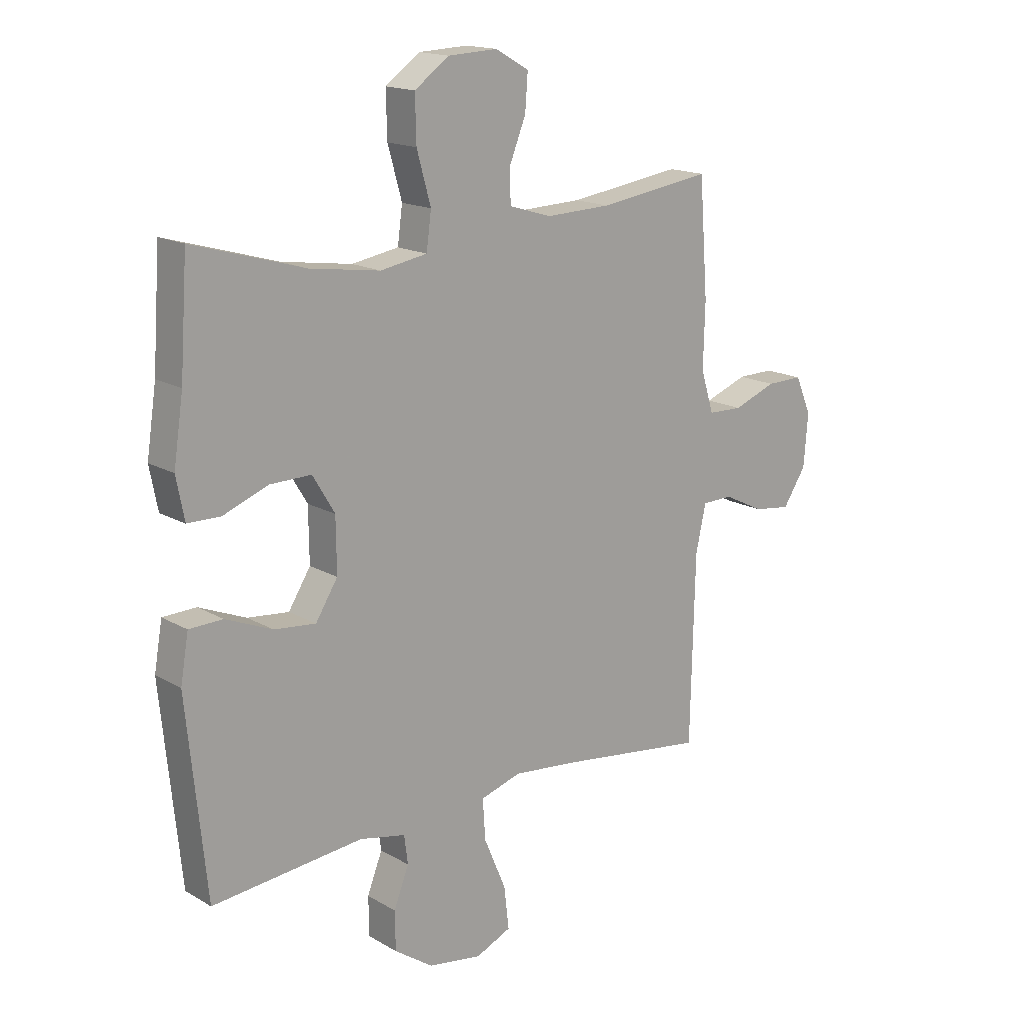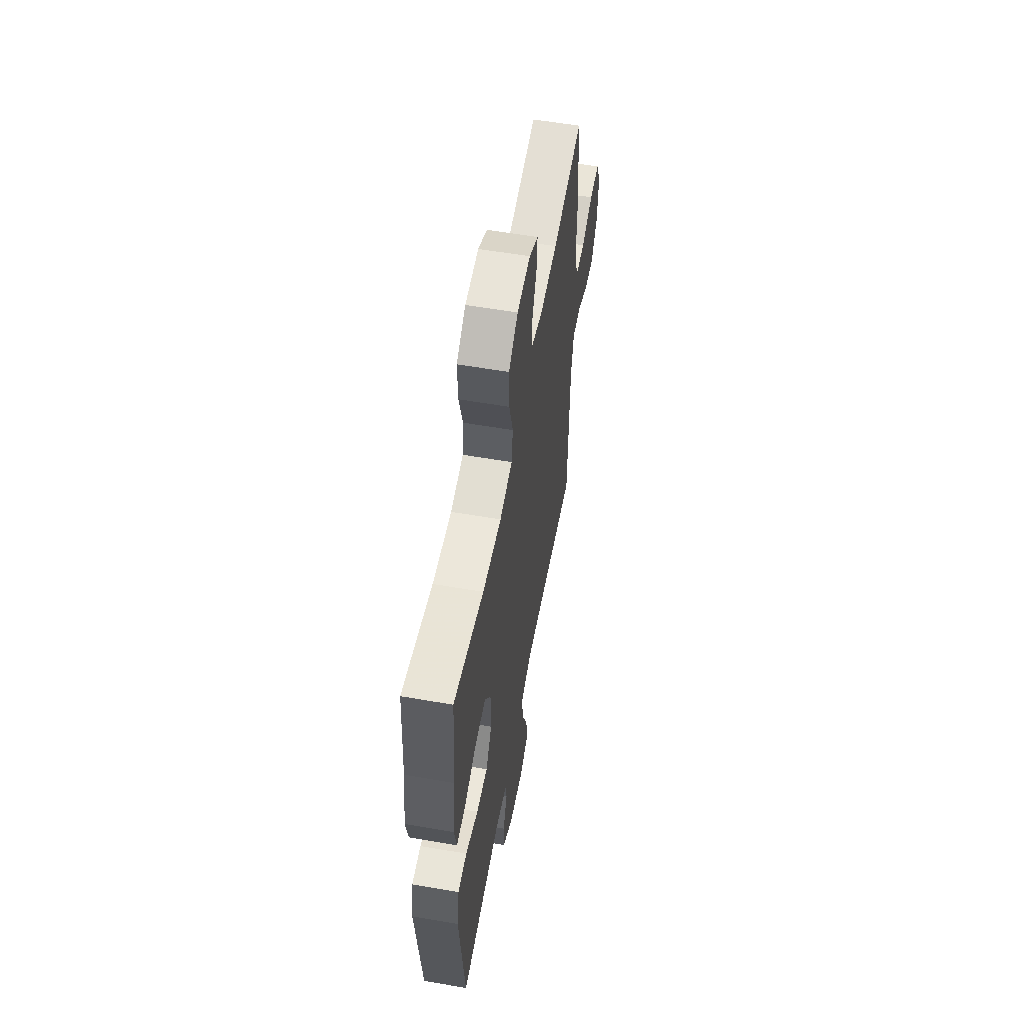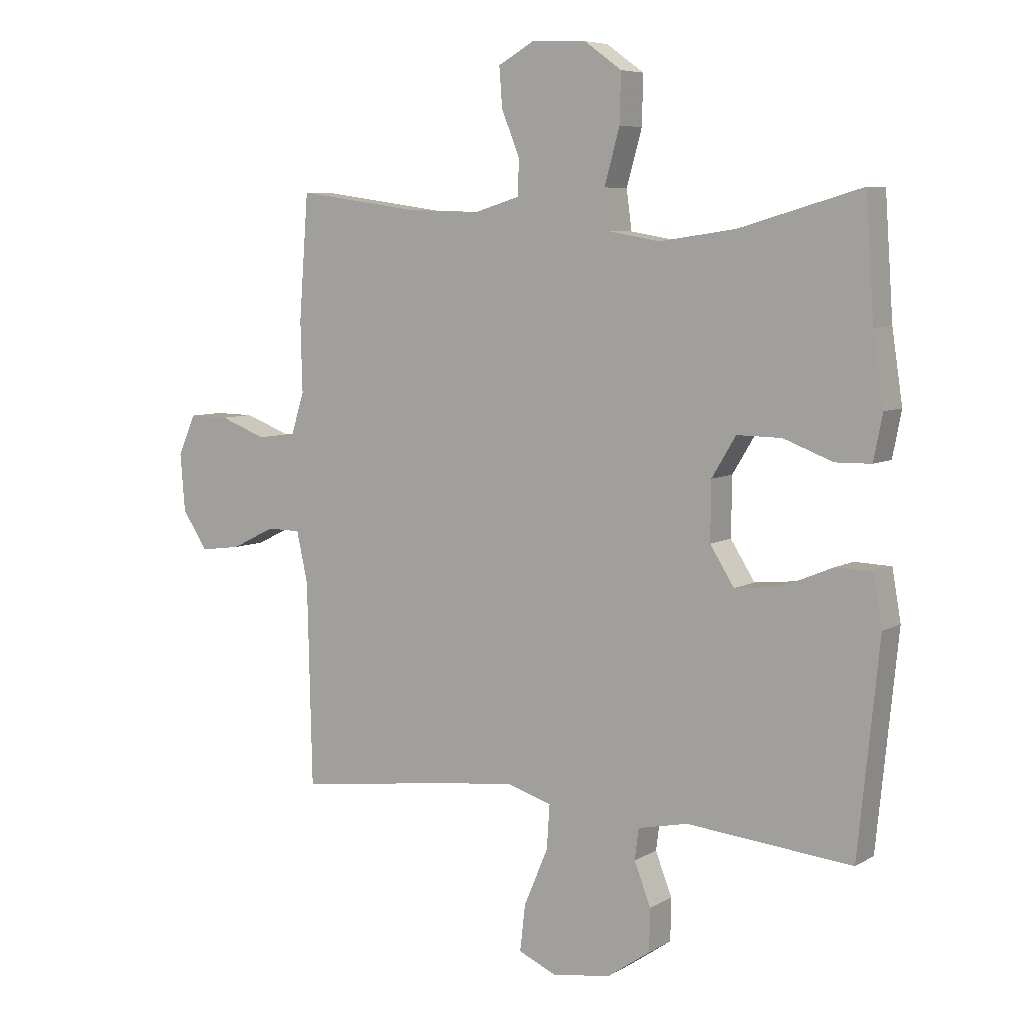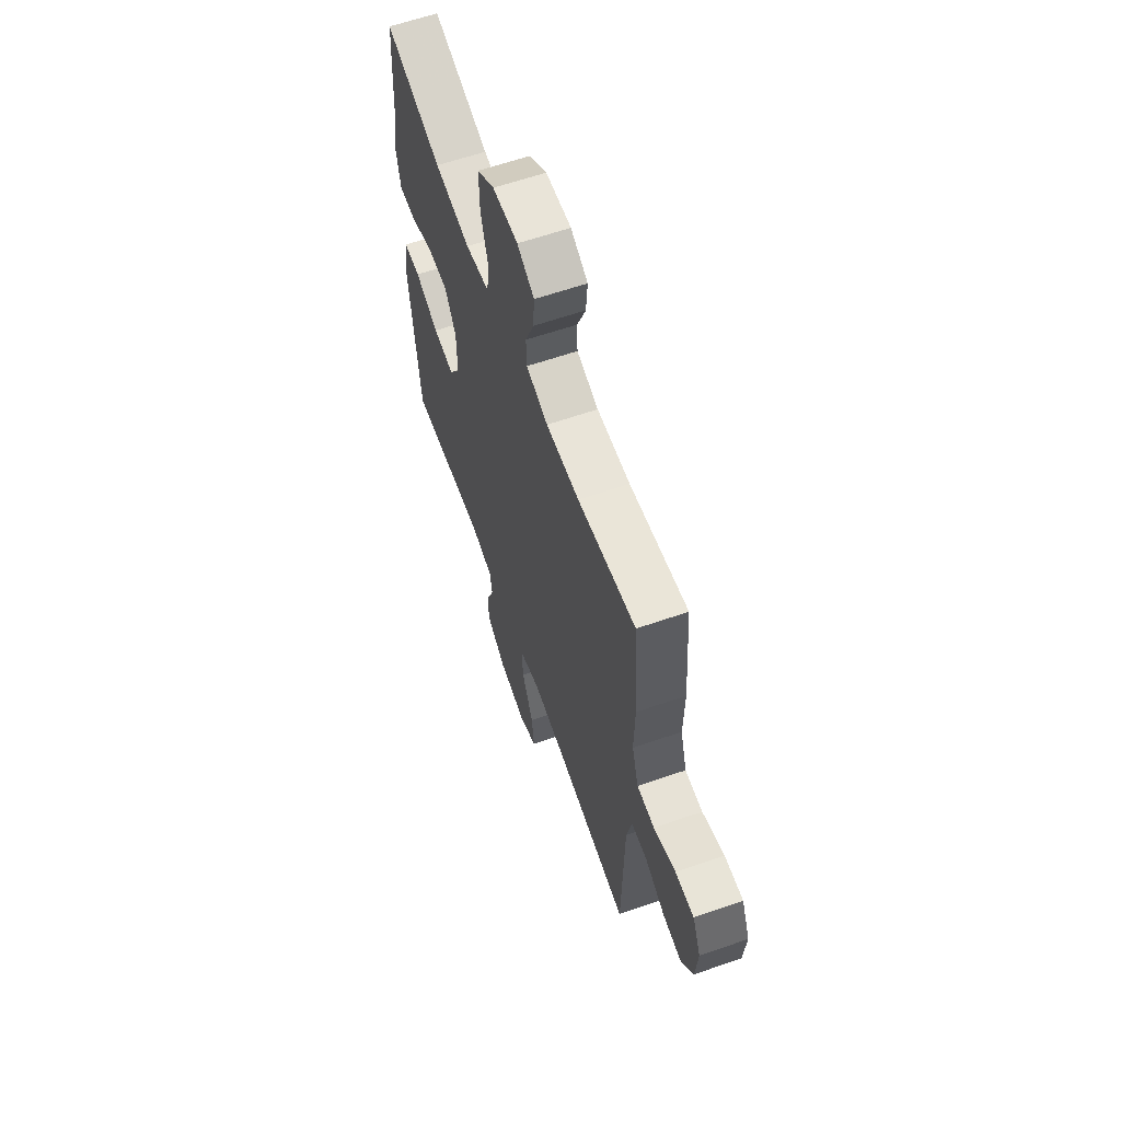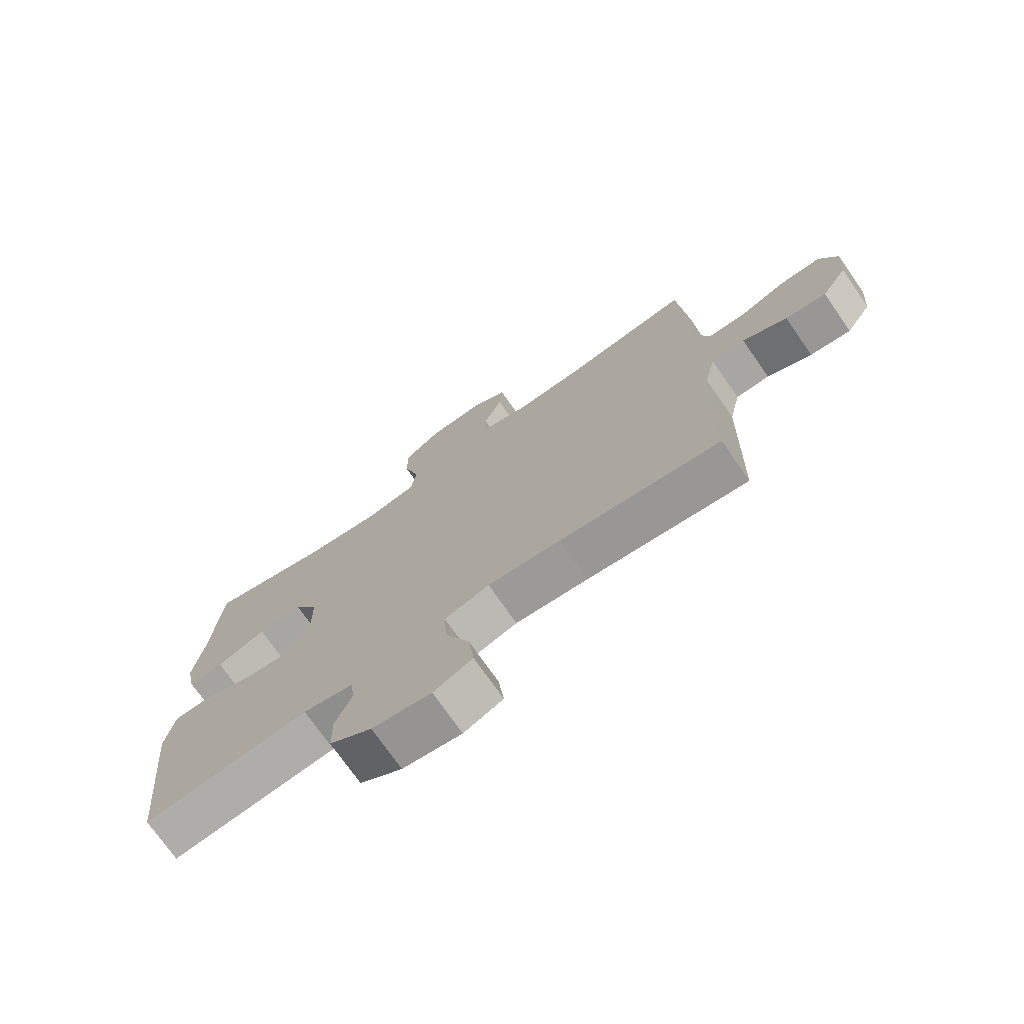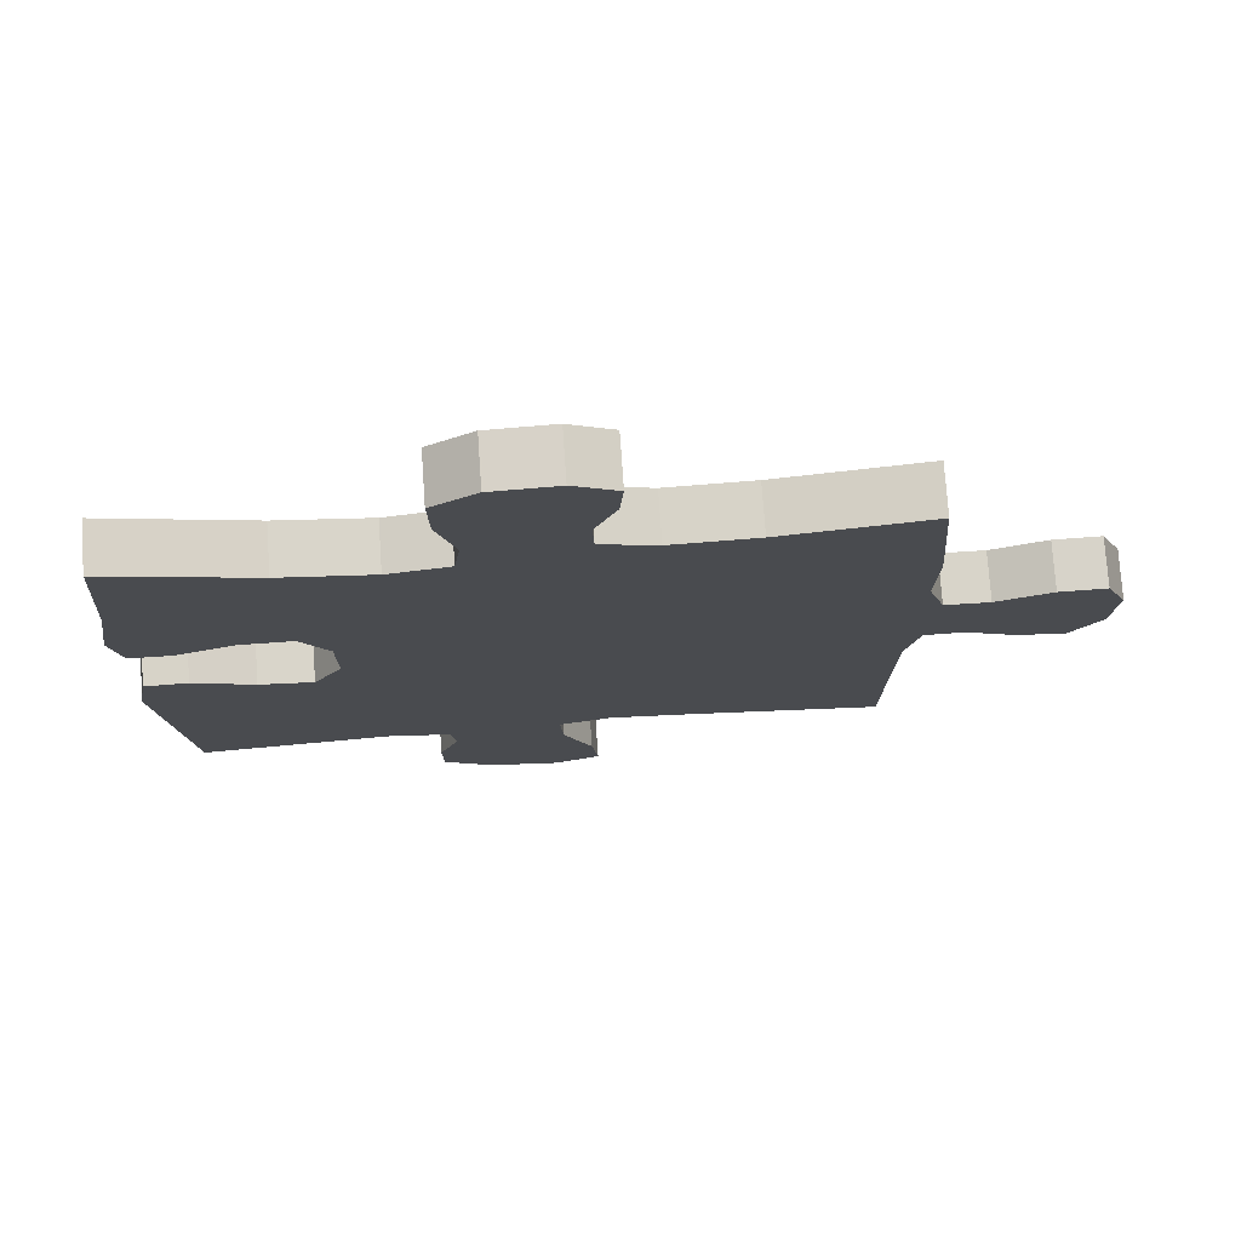
<metadata>
{"format":"obj","ext":"obj","renderer":"f3d","projection":"perspective","resolution":1024,"background":"white","views":[{"elev":16.5,"azim":139.5,"up":"+Z"},{"elev":57.7,"azim":100.2,"up":"+Z"},{"elev":6.7,"azim":31.9,"up":"+Z"},{"elev":61.9,"azim":-109.4,"up":"+Z"},{"elev":-73.7,"azim":-145.1,"up":"+Z"},{"elev":75.7,"azim":176.0,"up":"+Z"}]}
</metadata>
<code>
v -0.5 0.07 0.5
v -0.289 0.07 0.47
v -0.168 0.07 0.466
v -0.089 0.07 0.49
v -0.087 0.07 0.55
v -0.118 0.07 0.627
v -0.123 0.07 0.694
v -0.061 0.07 0.729
v 0.031 0.07 0.725
v 0.095 0.07 0.679
v 0.093 0.07 0.596
v 0.067 0.07 0.503
v 0.076 0.07 0.436
v 0.163 0.07 0.421
v 0.293 0.07 0.44
v 0.5 0.07 0.5
v 0.514 0.07 0.298
v 0.532 0.07 0.178
v 0.517 0.07 0.101
v 0.456 0.07 0.1
v 0.372 0.07 0.132
v 0.296 0.07 0.133
v 0.255 0.07 0.065
v 0.254 0.07 -0.034
v 0.295 0.07 -0.099
v 0.372 0.07 -0.091
v 0.459 0.07 -0.055
v 0.521 0.07 -0.057
v 0.536 0.07 -0.143
v 0.5 0.07 -0.5
v 0.219 0.07 -0.473
v 0.134 0.07 -0.491
v 0.127 0.07 -0.544
v 0.155 0.07 -0.616
v 0.154 0.07 -0.688
v 0.082 0.07 -0.738
v -0.018 0.07 -0.754
v -0.084 0.07 -0.725
v -0.075 0.07 -0.646
v -0.034 0.07 -0.549
v -0.029 0.07 -0.474
v -0.105 0.07 -0.451
v -0.228 0.07 -0.464
v -0.5 0.07 -0.5
v -0.508 0.07 -0.153
v -0.527 0.07 -0.067
v -0.584 0.07 -0.066
v -0.659 0.07 -0.103
v -0.728 0.07 -0.112
v -0.771 0.07 -0.047
v -0.779 0.07 0.051
v -0.749 0.07 0.12
v -0.681 0.07 0.119
v -0.601 0.07 0.089
v -0.537 0.07 0.091
v -0.513 0.07 0.168
v -0.516 0.07 0.288
v -0.5 0 0.5
v -0.289 0 0.47
v -0.168 0 0.466
v -0.089 0 0.49
v -0.087 0 0.55
v -0.118 0 0.627
v -0.123 0 0.694
v -0.061 0 0.729
v 0.031 0 0.725
v 0.095 0 0.679
v 0.093 0 0.596
v 0.067 0 0.503
v 0.076 0 0.436
v 0.163 0 0.421
v 0.293 0 0.44
v 0.5 0 0.5
v 0.514 0 0.298
v 0.532 0 0.178
v 0.517 0 0.101
v 0.456 0 0.1
v 0.372 0 0.132
v 0.296 0 0.133
v 0.255 0 0.065
v 0.254 0 -0.034
v 0.295 0 -0.099
v 0.372 0 -0.091
v 0.459 0 -0.055
v 0.521 0 -0.057
v 0.536 0 -0.143
v 0.5 0 -0.5
v 0.219 0 -0.473
v 0.134 0 -0.491
v 0.127 0 -0.544
v 0.155 0 -0.616
v 0.154 0 -0.688
v 0.082 0 -0.738
v -0.018 0 -0.754
v -0.084 0 -0.725
v -0.075 0 -0.646
v -0.034 0 -0.549
v -0.029 0 -0.474
v -0.105 0 -0.451
v -0.228 0 -0.464
v -0.5 0 -0.5
v -0.508 0 -0.153
v -0.527 0 -0.067
v -0.584 0 -0.066
v -0.659 0 -0.103
v -0.728 0 -0.112
v -0.771 0 -0.047
v -0.779 0 0.051
v -0.749 0 0.12
v -0.681 0 0.119
v -0.601 0 0.089
v -0.537 0 0.091
v -0.513 0 0.168
v -0.516 0 0.288
f 56 57 1 2
f 55 56 2 3
f 52 53 54
f 51 52 54
f 50 51 54
f 49 50 54
f 48 49 54
f 47 48 54
f 46 47 54 55
f 55 3 4
f 46 55 4
f 45 46 4
f 43 44 45 4
f 38 39 40
f 37 38 40
f 36 37 40
f 35 36 40
f 34 35 40
f 33 34 40
f 32 33 40 41
f 31 32 41 42
f 29 30 31
f 28 29 31
f 27 28 31
f 26 27 31
f 25 26 31 42
f 19 20 21
f 18 19 21
f 17 18 21
f 17 21 22
f 16 17 22
f 15 16 22
f 14 15 22 23
f 10 11 12
f 9 10 12
f 8 9 12
f 7 8 12
f 6 7 12
f 5 6 12
f 4 5 12 13
f 42 43 4
f 25 42 4
f 24 25 4
f 13 14 23 24
f 4 13 24
f 59 58 114 113
f 60 59 113 112
f 111 110 109
f 111 109 108
f 111 108 107
f 111 107 106
f 111 106 105
f 111 105 104
f 112 111 104 103
f 61 60 112
f 61 112 103
f 61 103 102
f 61 102 101 100
f 97 96 95
f 97 95 94
f 97 94 93
f 97 93 92
f 97 92 91
f 97 91 90
f 98 97 90 89
f 99 98 89 88
f 88 87 86
f 88 86 85
f 88 85 84
f 88 84 83
f 99 88 83 82
f 78 77 76
f 78 76 75
f 78 75 74
f 79 78 74
f 79 74 73
f 79 73 72
f 80 79 72 71
f 69 68 67
f 69 67 66
f 69 66 65
f 69 65 64
f 69 64 63
f 69 63 62
f 70 69 62 61
f 61 100 99
f 61 99 82
f 61 82 81
f 81 80 71 70
f 81 70 61
f 1 58 59 2
f 2 59 60 3
f 3 60 61 4
f 4 61 62 5
f 5 62 63 6
f 6 63 64 7
f 7 64 65 8
f 8 65 66 9
f 9 66 67 10
f 10 67 68 11
f 11 68 69 12
f 12 69 70 13
f 13 70 71 14
f 14 71 72 15
f 15 72 73 16
f 16 73 74 17
f 17 74 75 18
f 18 75 76 19
f 19 76 77 20
f 20 77 78 21
f 21 78 79 22
f 22 79 80 23
f 23 80 81 24
f 24 81 82 25
f 25 82 83 26
f 26 83 84 27
f 27 84 85 28
f 28 85 86 29
f 29 86 87 30
f 30 87 88 31
f 31 88 89 32
f 32 89 90 33
f 33 90 91 34
f 34 91 92 35
f 35 92 93 36
f 36 93 94 37
f 37 94 95 38
f 38 95 96 39
f 39 96 97 40
f 40 97 98 41
f 41 98 99 42
f 42 99 100 43
f 43 100 101 44
f 44 101 102 45
f 45 102 103 46
f 46 103 104 47
f 47 104 105 48
f 48 105 106 49
f 49 106 107 50
f 50 107 108 51
f 51 108 109 52
f 52 109 110 53
f 53 110 111 54
f 54 111 112 55
f 55 112 113 56
f 56 113 114 57
f 57 114 58 1

</code>
